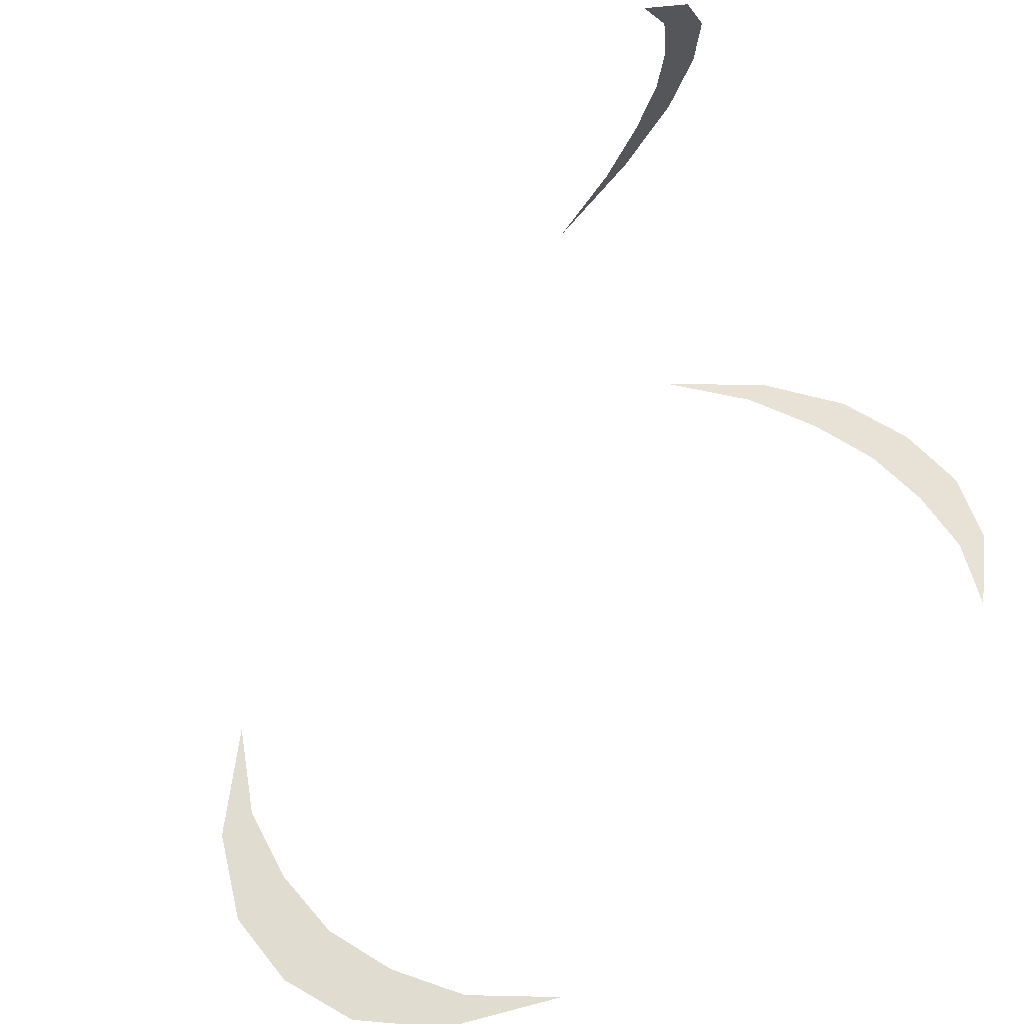
<metadata>
{"format":"obj","ext":"obj","renderer":"f3d","projection":"perspective","resolution":1024,"background":"white","views":[{"elev":51.1,"azim":43.8,"up":"+Y"}]}
</metadata>
<code>
g StarterPack_SoundWaves_11
v -3.517 -1.481 -5.614
v -3.499 -1.415 -5.258
v -3.686 -2.112 -4.692
v -3.324 -0.7622 -6.124
v -3.31 -0.7082 -5.528
v -3.12 5.722e-06 -6.264
v -3.12 5.722e-06 -5.634
v -2.916 0.7622 -6.124
v -2.93 0.7082 -5.528
v -2.723 1.481 -5.614
v -2.741 1.415 -5.258
v -2.554 2.112 -4.692
v -3.517 -1.481 5.614
v -3.686 -2.112 4.692
v -3.499 -1.415 5.258
v -3.324 -0.7622 6.124
v -3.31 -0.7082 5.528
v -3.12 5.722e-06 6.264
v -3.12 5.722e-06 5.634
v -2.916 0.7622 6.124
v -2.93 0.7082 5.528
v -2.723 1.481 5.614
v -2.741 1.415 5.258
v -2.554 2.112 4.692
v -0.03397 -1.434 -4.07
v 0.03506 -1.342 -3.727
v -0.6865 -1.195 -3.18
v 0.7105 -1.566 -4.563
v 0.7664 -1.412 -3.988
v 1.5 -1.602 -4.698
v 1.5 -1.439 -4.09
v 2.289 -1.566 -4.563
v 2.233 -1.412 -3.988
v 3.033 -1.434 -4.07
v 2.964 -1.342 -3.727
v 3.686 -1.195 -3.18
v -0.03397 -1.434 4.07
v -0.6865 -1.195 3.18
v 0.03506 -1.342 3.727
v 0.7105 -1.566 4.563
v 0.7664 -1.412 3.988
v 1.5 -1.602 4.698
v 1.5 -1.439 4.09
v 2.289 -1.566 4.563
v 2.233 -1.412 3.988
v 3.033 -1.434 4.07
v 2.964 -1.342 3.727
v 3.686 -1.195 3.18
v -3.517 -1.481 -5.614
v -3.686 -2.112 -4.692
v -3.499 -1.415 -5.258
v -3.324 -0.7622 -6.124
v -3.31 -0.7082 -5.528
v -3.12 5.722e-06 -6.264
v -3.12 5.722e-06 -5.634
v -2.916 0.7622 -6.124
v -2.93 0.7082 -5.528
v -2.723 1.481 -5.614
v -2.741 1.415 -5.258
v -2.554 2.112 -4.692
v -3.517 -1.481 5.614
v -3.499 -1.415 5.258
v -3.686 -2.112 4.692
v -3.324 -0.7622 6.124
v -3.31 -0.7082 5.528
v -3.12 5.722e-06 6.264
v -3.12 5.722e-06 5.634
v -2.916 0.7622 6.124
v -2.93 0.7082 5.528
v -2.723 1.481 5.614
v -2.741 1.415 5.258
v -2.554 2.112 4.692
v -0.03397 -1.434 -4.07
v -0.6865 -1.195 -3.18
v 0.03506 -1.342 -3.727
v 0.7105 -1.566 -4.563
v 0.7664 -1.412 -3.988
v 1.5 -1.602 -4.698
v 1.5 -1.439 -4.09
v 2.289 -1.566 -4.563
v 2.233 -1.412 -3.988
v 3.033 -1.434 -4.07
v 2.964 -1.342 -3.727
v 3.686 -1.195 -3.18
v -0.03397 -1.434 4.07
v 0.03506 -1.342 3.727
v -0.6865 -1.195 3.18
v 0.7105 -1.566 4.563
v 0.7664 -1.412 3.988
v 1.5 -1.602 4.698
v 1.5 -1.439 4.09
v 2.289 -1.566 4.563
v 2.233 -1.412 3.988
v 3.033 -1.434 4.07
v 2.964 -1.342 3.727
v 3.686 -1.195 3.18
g StarterPack_SoundWaves_11_0
f 3 2 1
f 1 2 4
f 2 5 4
f 4 5 6
f 5 7 6
f 6 7 8
f 7 9 8
f 8 9 10
f 9 11 10
f 10 11 12
f 15 14 13
f 15 13 16
f 17 15 16
f 17 16 18
f 19 17 18
f 19 18 20
f 21 19 20
f 21 20 22
f 23 21 22
f 23 22 24
f 27 26 25
f 25 26 28
f 26 29 28
f 28 29 30
f 29 31 30
f 30 31 32
f 31 33 32
f 32 33 34
f 33 35 34
f 34 35 36
f 39 38 37
f 39 37 40
f 41 39 40
f 41 40 42
f 43 41 42
f 43 42 44
f 45 43 44
f 45 44 46
f 47 45 46
f 47 46 48
f 51 50 49
f 51 49 52
f 53 51 52
f 53 52 54
f 55 53 54
f 55 54 56
f 57 55 56
f 57 56 58
f 59 57 58
f 59 58 60
f 63 62 61
f 61 62 64
f 62 65 64
f 64 65 66
f 65 67 66
f 66 67 68
f 67 69 68
f 68 69 70
f 69 71 70
f 70 71 72
f 75 74 73
f 75 73 76
f 77 75 76
f 77 76 78
f 79 77 78
f 79 78 80
f 81 79 80
f 81 80 82
f 83 81 82
f 83 82 84
f 87 86 85
f 85 86 88
f 86 89 88
f 88 89 90
f 89 91 90
f 90 91 92
f 91 93 92
f 92 93 94
f 93 95 94
f 94 95 96

</code>
